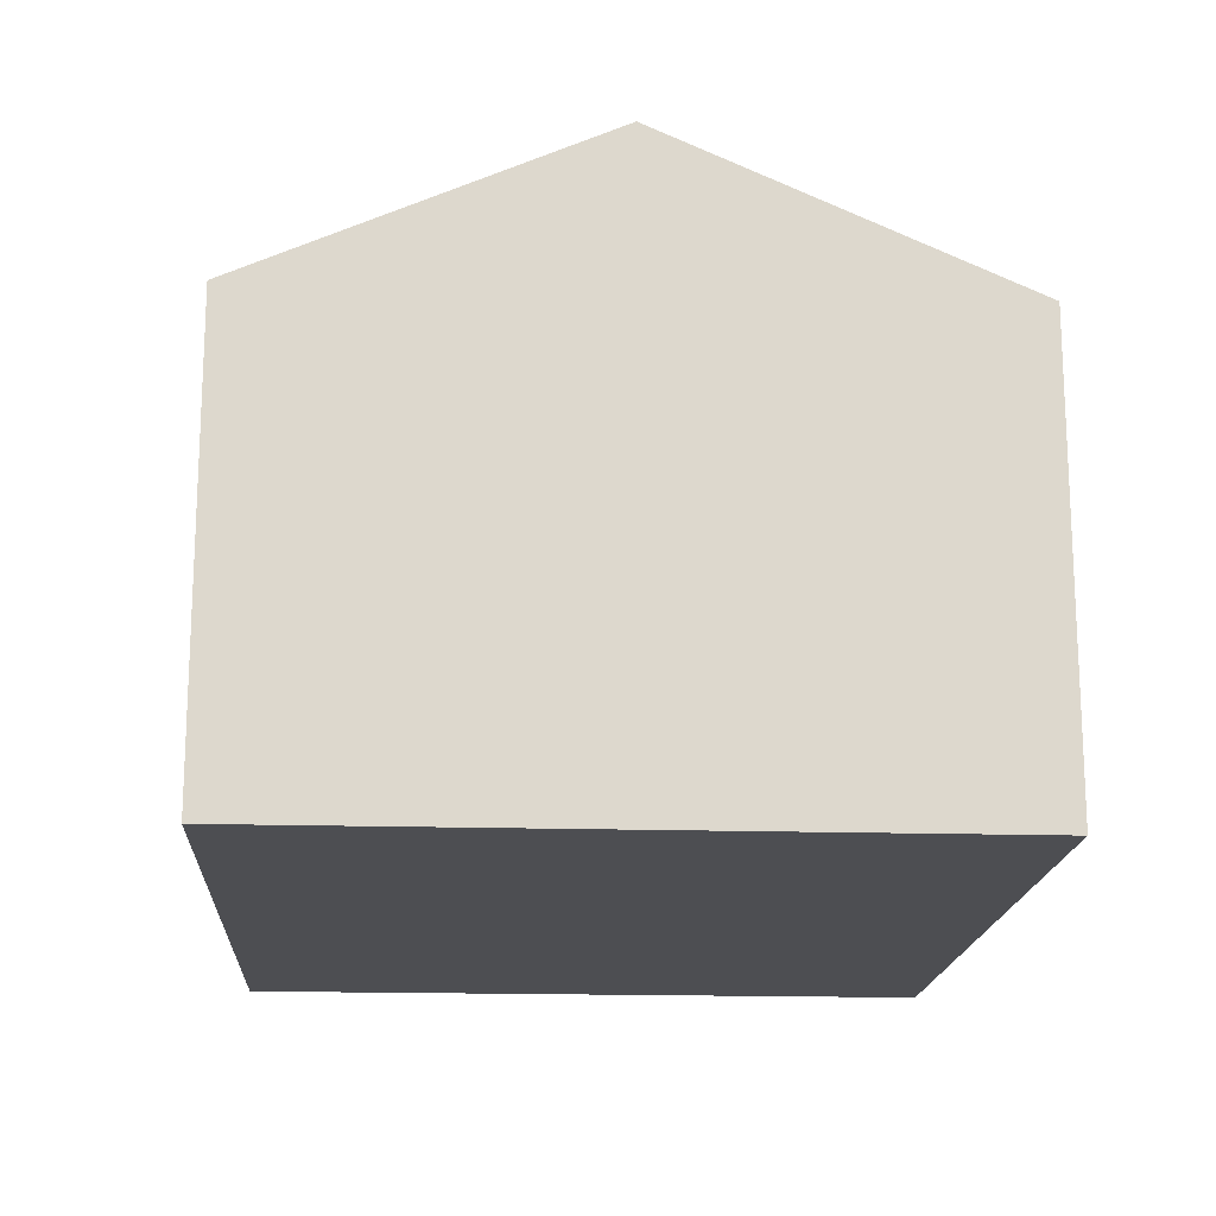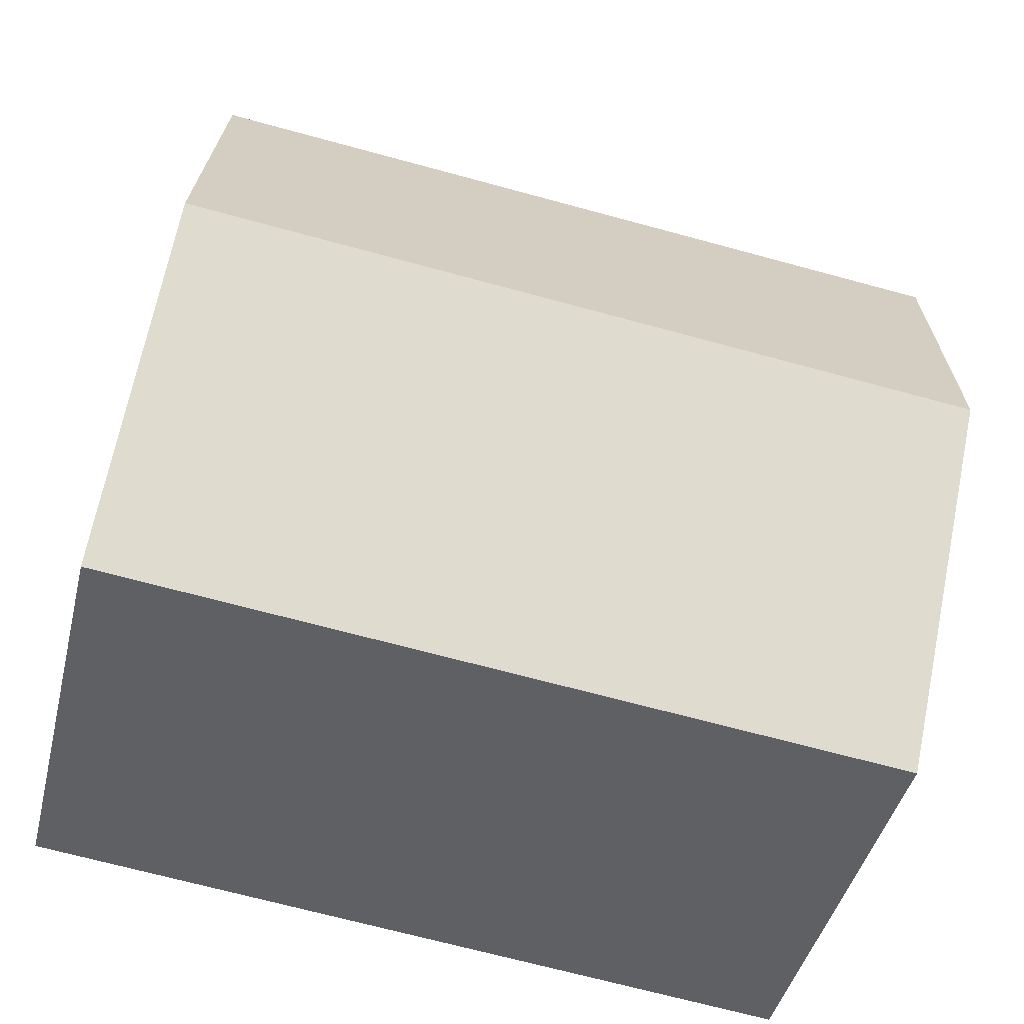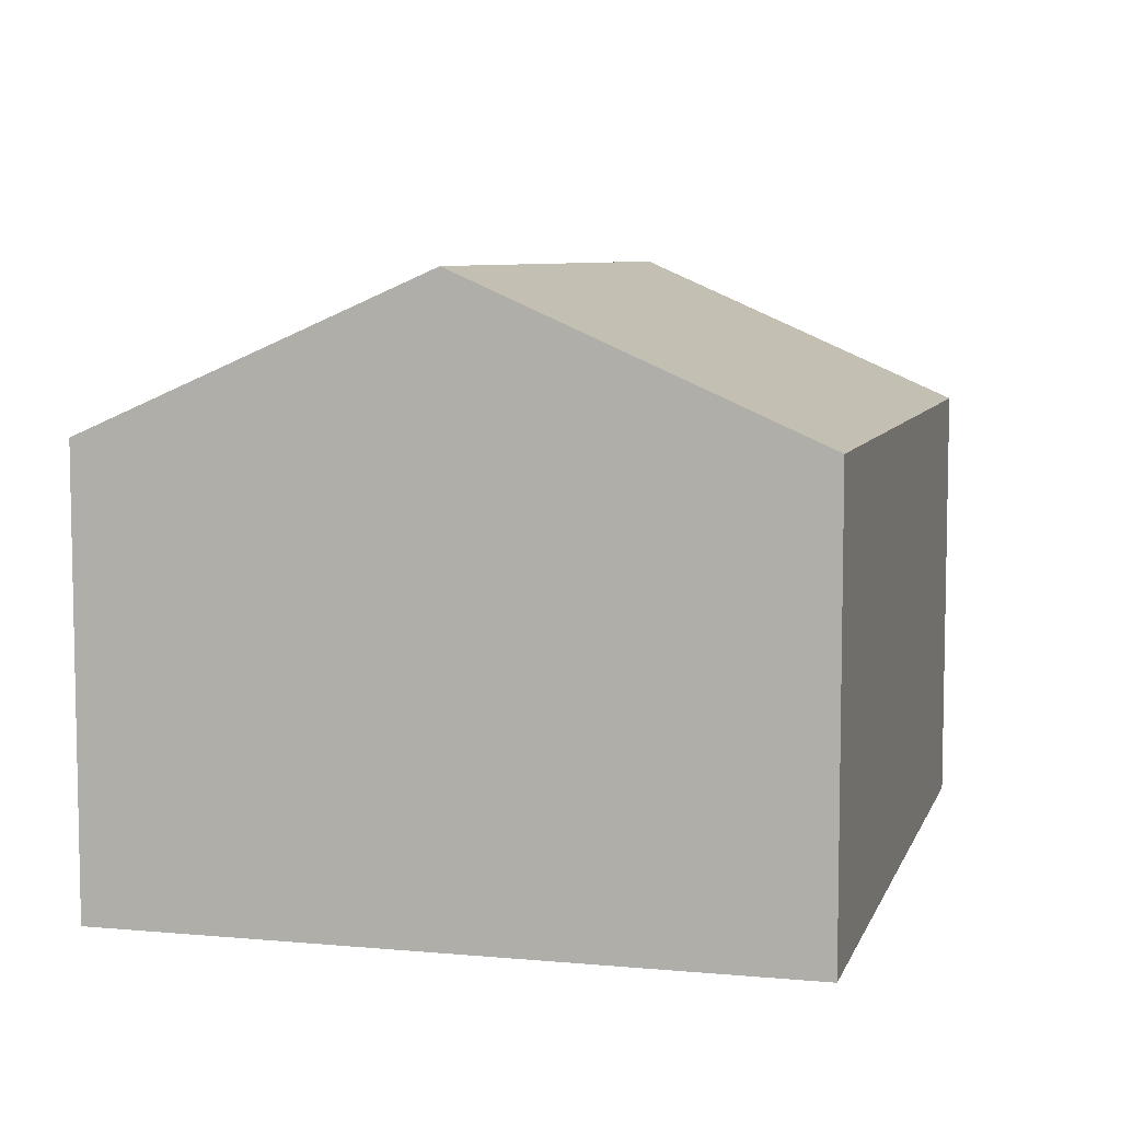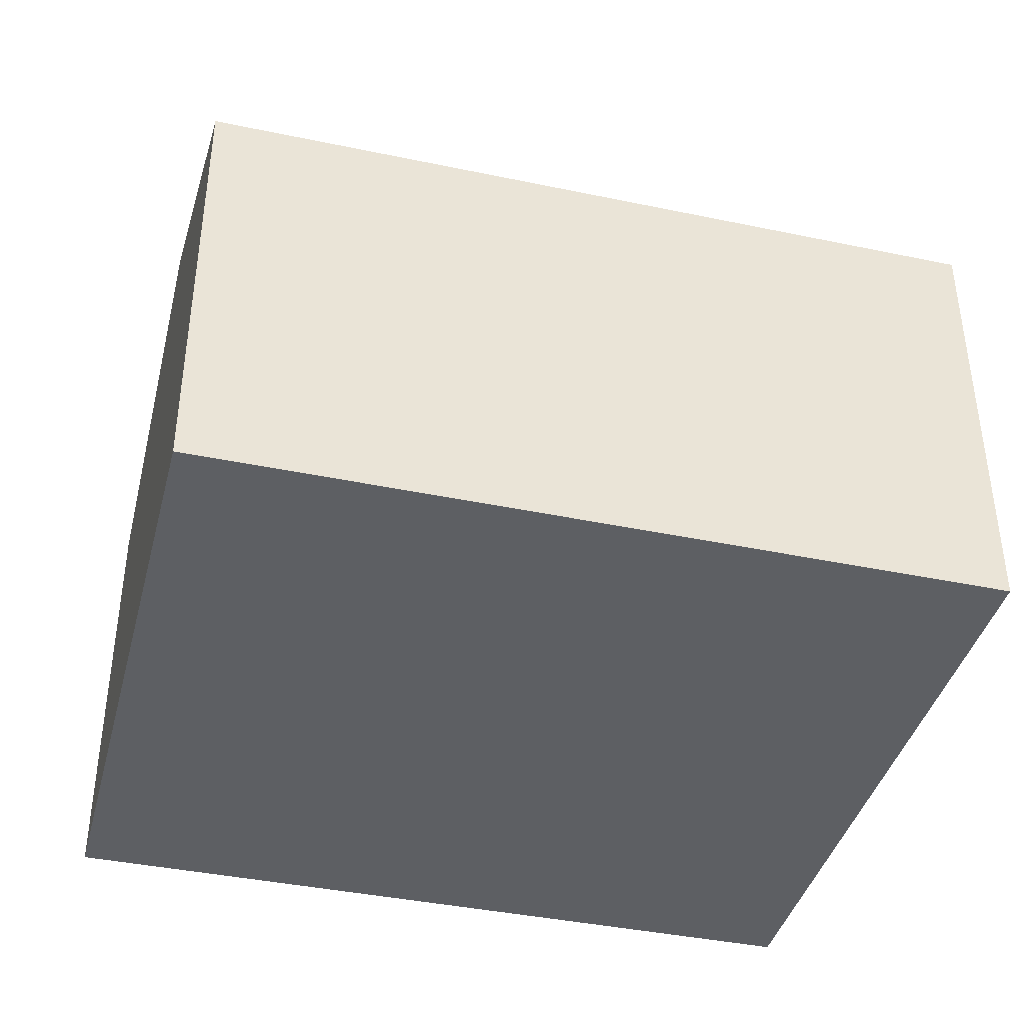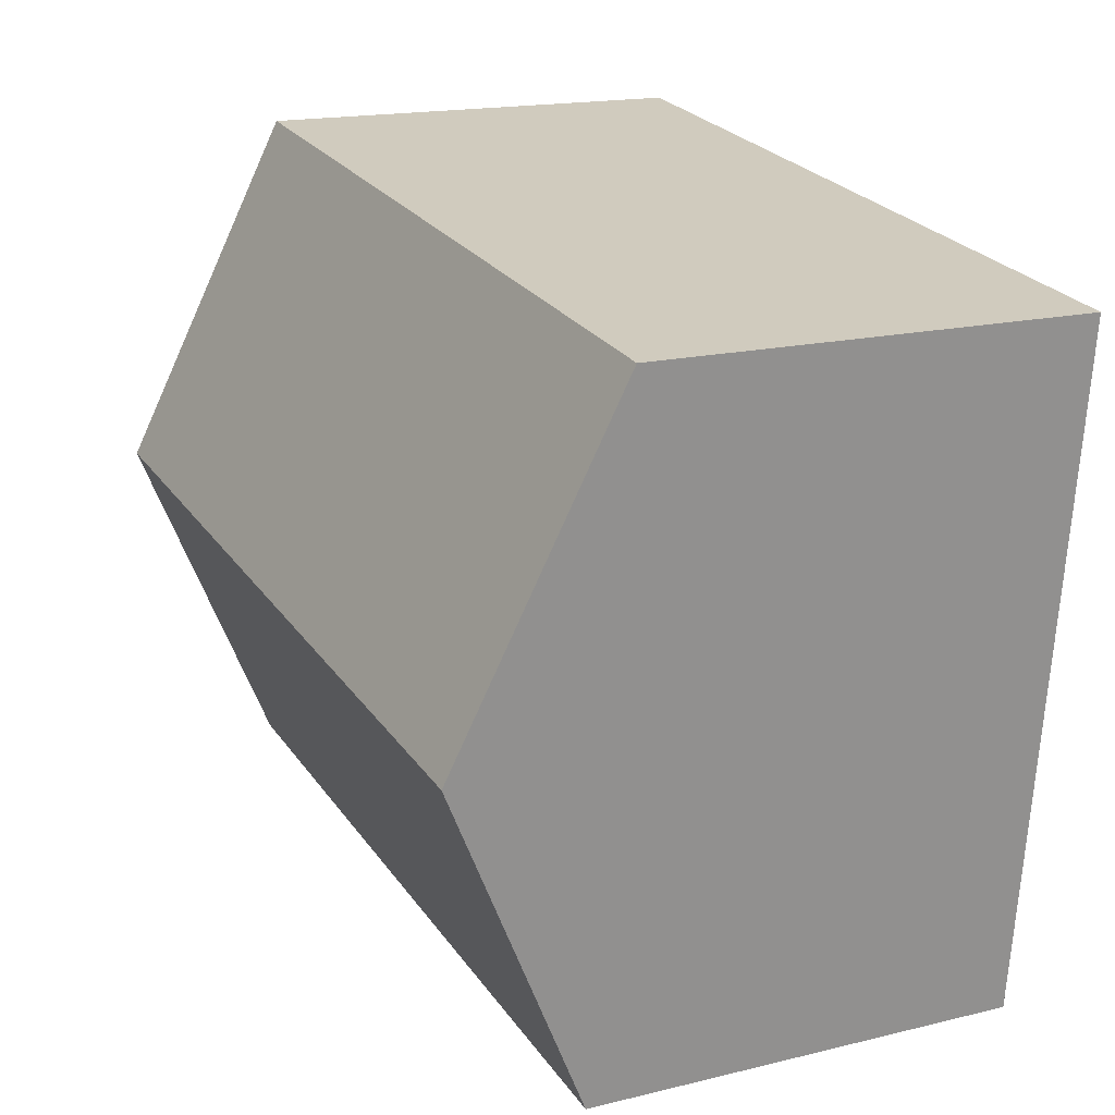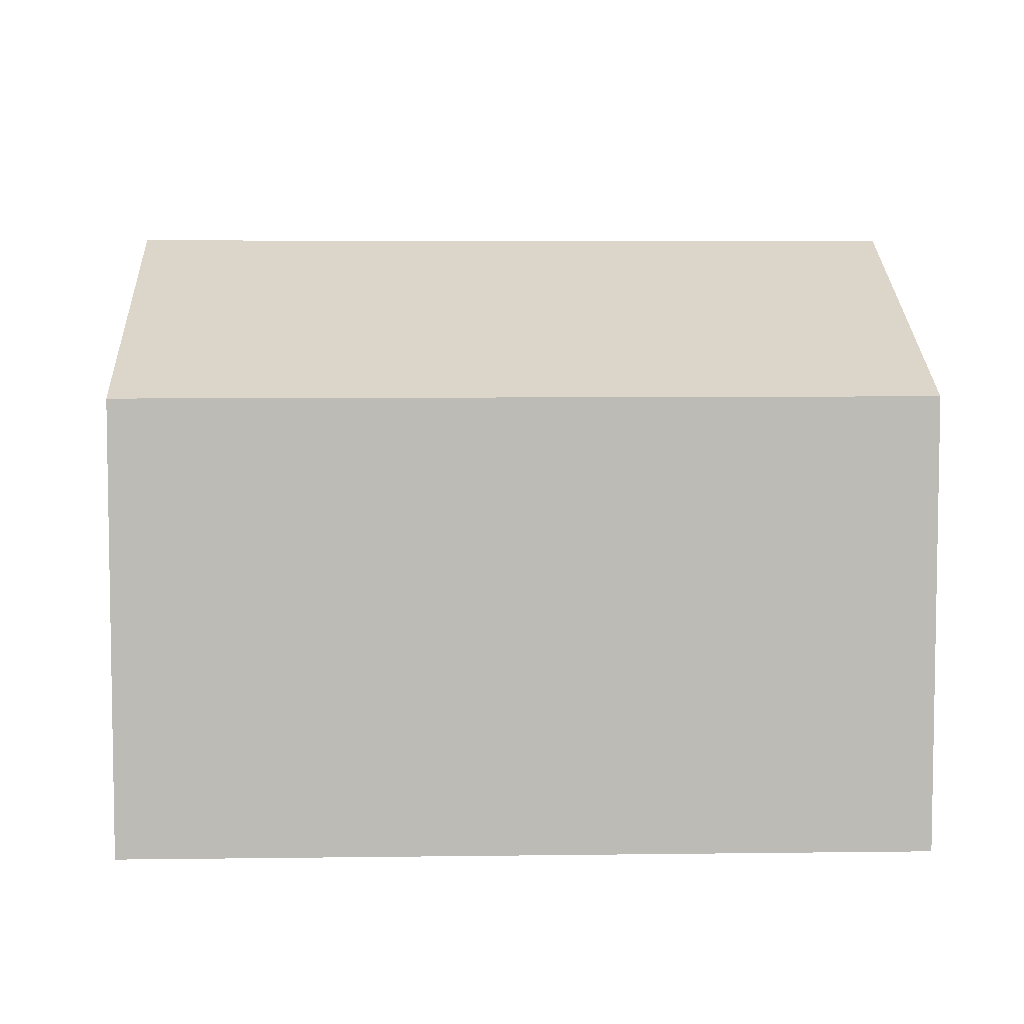
<metadata>
{"format":"obj","ext":"obj","renderer":"f3d","projection":"perspective","resolution":1024,"background":"white","views":[{"elev":-17.1,"azim":-100.3,"up":"+Y"},{"elev":-43.2,"azim":166.5,"up":"+Z"},{"elev":7.1,"azim":-82.0,"up":"+Y"},{"elev":-40.3,"azim":158.7,"up":"+Y"},{"elev":16.9,"azim":-116.3,"up":"+Z"},{"elev":6.1,"azim":170.9,"up":"+Y"}]}
</metadata>
<code>
v  1.371 7.404 -11.42
v  13.79 9.928 -4.13
v  14.48 7.397 -9.85
v  0.686 9.928 -5.711
v  0 7.401 4.532e-16
v  13.11 7.401 1.581
v  1.371 6.99e-16 -11.42
v  0.686 3.497e-16 -5.711
v  0 0 0
v  13.11 -9.681e-17 1.581
v  13.79 2.529e-16 -4.13
v  14.48 6.031e-16 -9.85
g defaultobject
f 1 2 3
f 2 1 4
f 5 2 4
f 2 5 6
f 7 4 1
f 4 7 5
f 5 7 8
f 5 8 9
f 9 6 5
f 6 9 10
f 10 2 6
f 2 10 3
f 3 10 11
f 3 11 12
f 3 7 1
f 7 3 12
f 8 10 9
f 10 8 7
f 10 7 12
f 10 12 11

</code>
